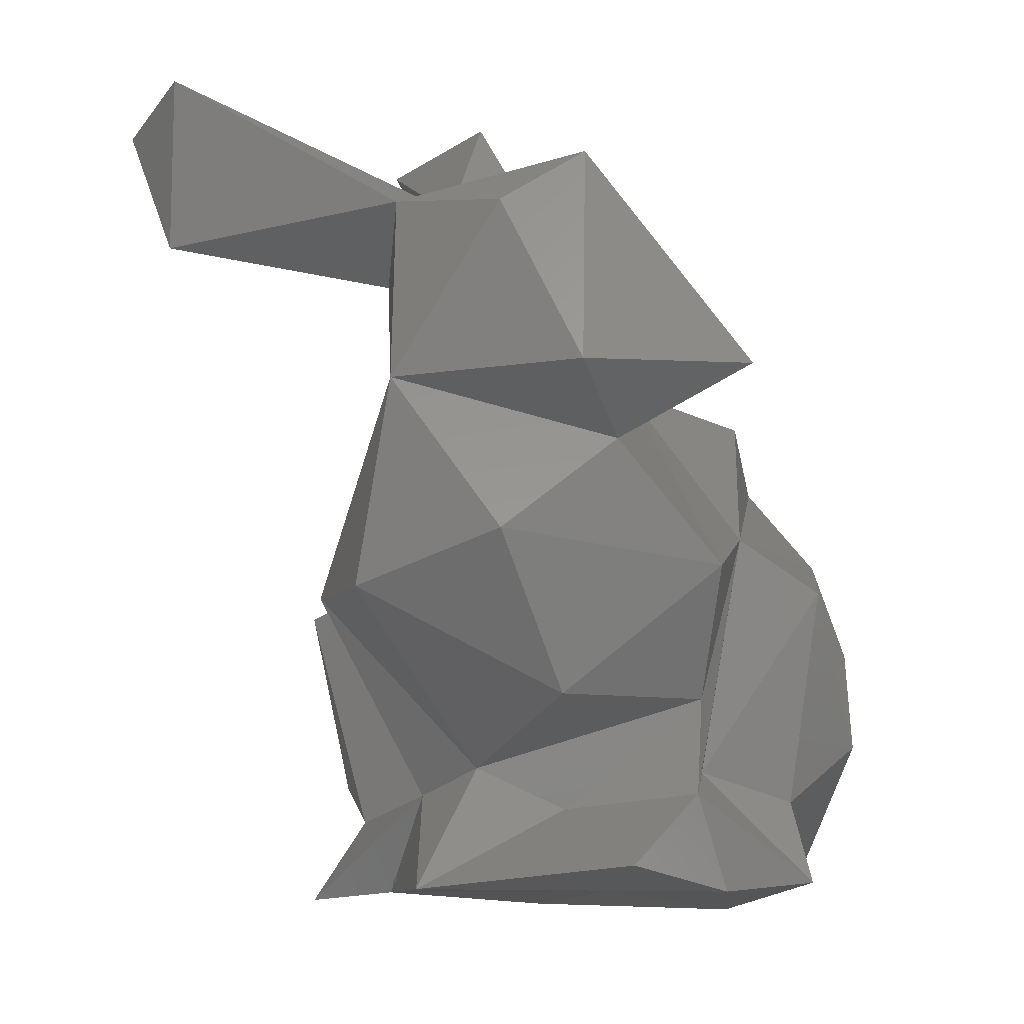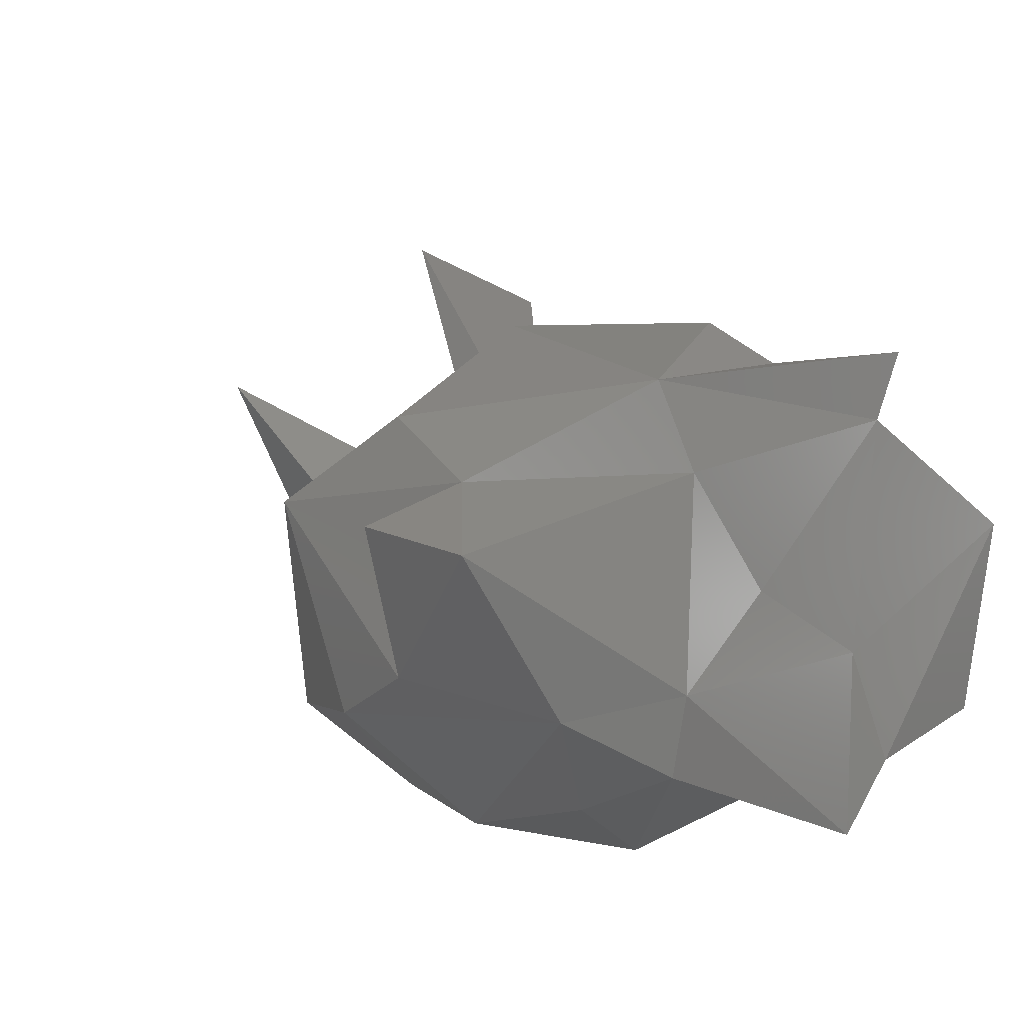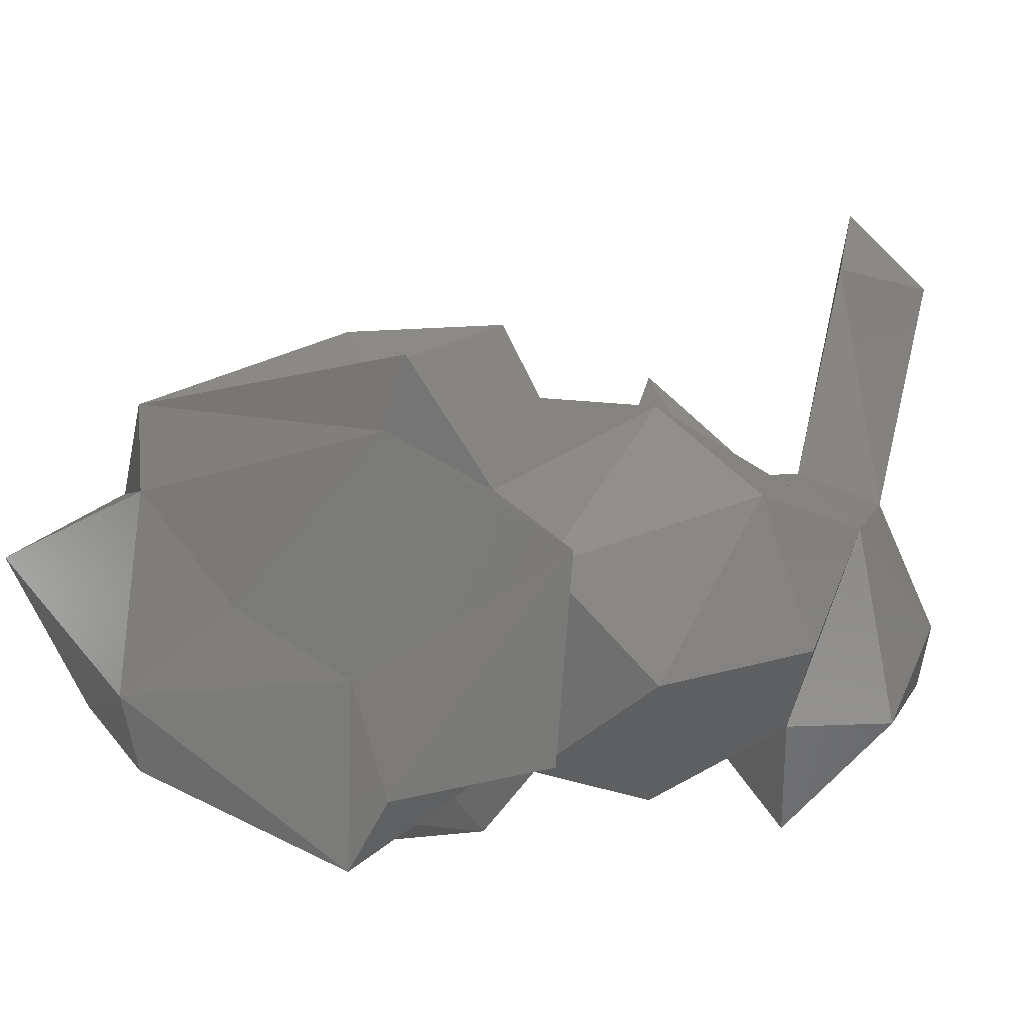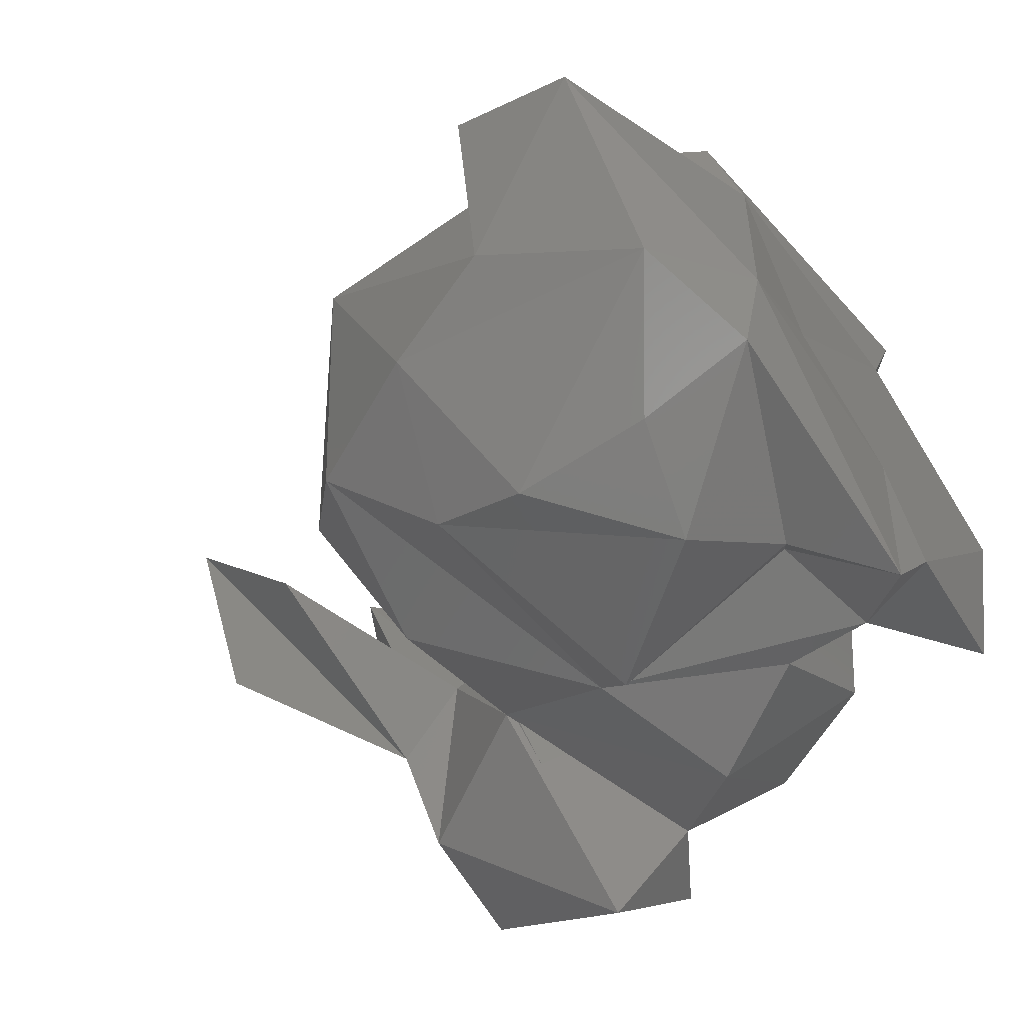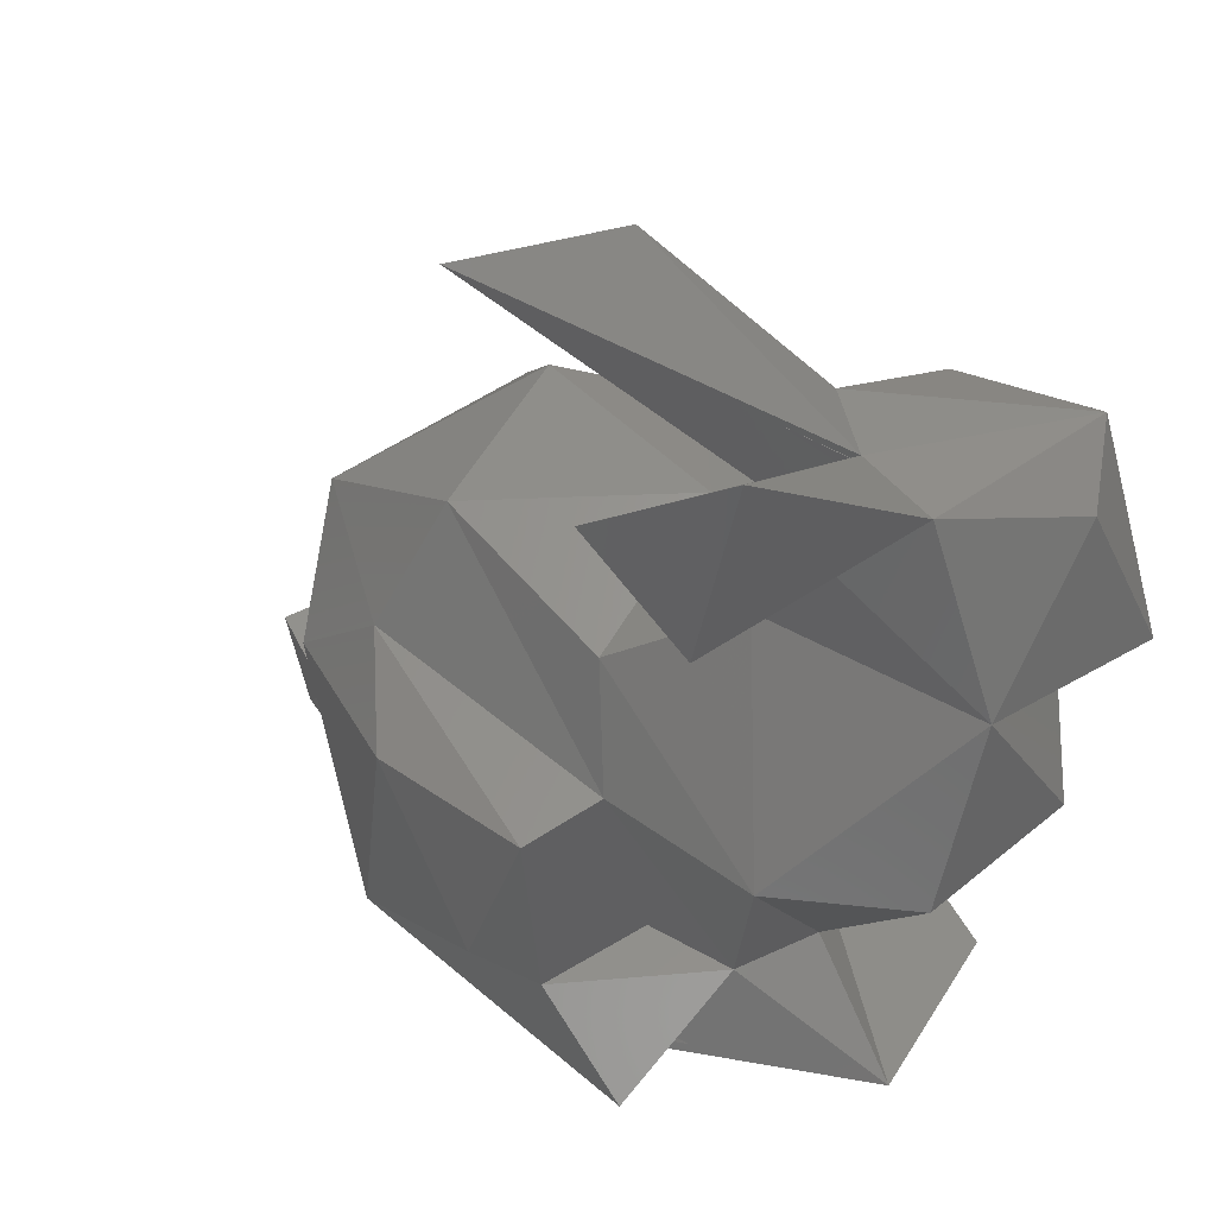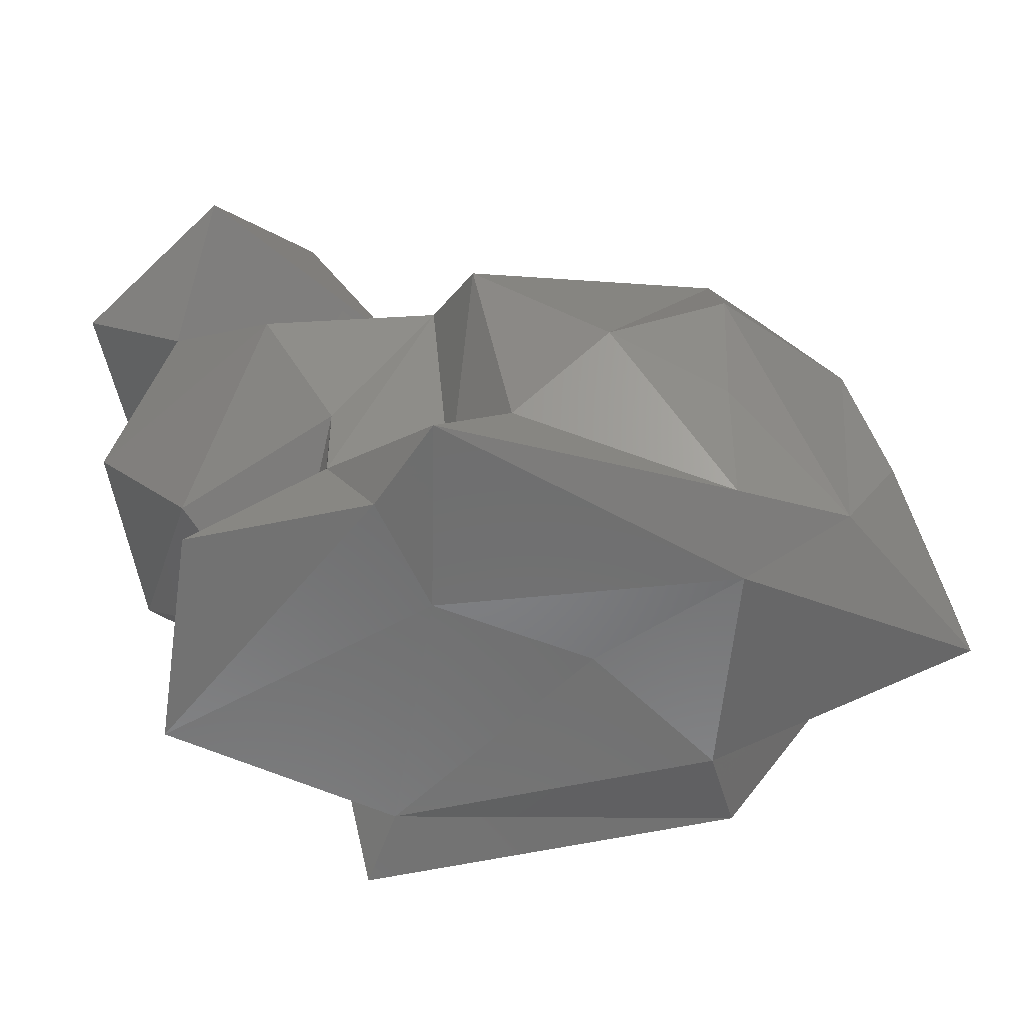
<metadata>
{"format":"stl","ext":"stl","renderer":"f3d","projection":"perspective","resolution":1024,"background":"white","views":[{"elev":-11.6,"azim":-71.7,"up":"+Z"},{"elev":-0.9,"azim":132.8,"up":"+Y"},{"elev":2.2,"azim":-148.3,"up":"+Y"},{"elev":-54.0,"azim":123.0,"up":"+Y"},{"elev":36.2,"azim":-142.1,"up":"+Z"},{"elev":-59.0,"azim":0.7,"up":"+Z"}]}
</metadata>
<code>
# stl→obj: 142 verts, 276 faces
v -40.11 -101.2 46.93
v -41.86 -112.6 31.67
v -34.69 -121.6 40.8
v -44.21 -121.1 46.02
v 16.05 -112.7 55.19
v 12.83 -94 51.16
v -6.264 -107.9 52.66
v -22.67 -119.7 65.95
v -38.06 -119.6 67.61
v -30.77 -133.5 47.94
v -19.06 -96.16 51.98
v -18.19 -100.7 60.88
v -13.21 -116.5 50.78
v 19.59 -125.6 2.676
v -0.3248 -129.6 10.06
v -7.086 -133.1 1.613
v 8.649 -134.5 16.35
v -4.473 -85.12 8.815
v 20.37 -88.31 3.696
v -14.71 -83.8 0.3474
v 24.87 -120.2 47.39
v 5.752 -123.2 50.58
v -8.152 -126.7 35.83
v -24.21 -128.7 30.37
v 20.04 -131.7 27.66
v 19.29 -128.5 37.45
v -17.37 -124.8 18.68
v -17.27 -124.3 9.634
v -6.18 -121.9 12.74
v 19.5 -129.4 14.07
v -4.031 -133.7 30.65
v 30.34 -120.2 7.077
v 36.44 -116.3 22.03
v 32.57 -120.3 33.52
v -41.79 -112.5 62.51
v 32.21 -99.43 42.8
v 42.7 -104.8 7.73
v -18.39 -108.5 67.86
v 2.569 -96.12 70.9
v 4.22 -84.57 82.6
v -5.175 -97.99 83.56
v 20.29 -117.8 0.4169
v -19.02 -111.5 8.346
v -18.18 -96.6 10.15
v -8.756 -95.73 11.09
v -25.48 -101.8 67.45
v -27.05 -95.9 59.73
v -24.41 -65.71 79.63
v -29.86 -121.4 2.153
v -12.49 -125.8 0.5978
v 29.45 -91.22 29.33
v 10.83 -80.89 31.06
v 17.9 -89.03 37.98
v 33.47 -97.96 16.69
v 18.11 -97.05 1.252
v -34.12 -99.37 66.09
v 42.86 -102.2 19.94
v -38.13 -97.22 27.8
v -32.11 -115.4 17.8
v -25.64 -88.52 29.03
v -22.73 -103.8 12.2
v -32.81 -74.61 81.96
v -29.57 -73.01 65.37
v -9.947 -87.58 32.51
v -32.85 -101.5 0.2209
v -6.946 -90.77 44.75
v -6.713 -79.91 30.27
v 0.8366 -81.04 12.94
v -11.89 -90.93 1.123
v 6.876 -108.3 1.884
v -7.689 -114.7 1.307
v -39.29 -101.8 46.86
v -34.18 -120.8 41.26
v -40.91 -112.4 31.85
v -43.33 -120.8 46.39
v 15.81 -112.5 54.23
v -6.205 -107.9 51.67
v 12.69 -94.62 50.39
v -23.16 -119.2 65.26
v -30.81 -132.5 48.18
v -37.59 -119.2 66.83
v -19.25 -97.01 51.49
v -13.55 -115.9 50.08
v -18.98 -101.3 60.93
v 19.24 -125 3.358
v -6.852 -132.2 2.014
v -0.0128 -128.7 10.02
v 8.607 -133.5 16.57
v -4.086 -86.04 8.814
v -14.12 -84.45 0.8339
v 19.89 -88.91 4.349
v 24.32 -119.7 46.74
v -7.94 -125.8 35.48
v 5.754 -122.4 49.94
v -23.95 -127.7 30.41
v 19.68 -130.8 27.53
v 19.06 -127.7 36.99
v -17.01 -123.9 19
v -16.71 -123.5 9.332
v -5.829 -121 12.58
v 19.03 -128.6 14.28
v -3.574 -132.9 30.41
v 29.71 -119.6 7.559
v 31.75 -119.8 33.27
v 35.56 -115.8 21.91
v -40.88 -112.6 62.11
v 31.42 -99.78 42.29
v 41.86 -105 8.247
v -18.91 -107.8 67.38
v 3.616 -85.21 82.12
v 1.64 -95.91 71.2
v -5.441 -97.57 82.69
v 20.07 -117.7 1.384
v -18.14 -111.3 7.935
v -8.239 -96.51 10.74
v -17.62 -97.41 10.05
v -25.5 -102 66.48
v -24.8 -66.54 79.23
v -27.19 -96.87 59.93
v -12.21 -125.4 1.46
v -29 -120.9 2.304
v 28.76 -91.94 29.21
v 17.61 -89.85 37.5
v 10.61 -81.81 30.72
v 32.78 -98.68 16.73
v 17.87 -97.21 2.209
v -33.33 -99.62 65.53
v 42.14 -102.6 19.37
v -31.51 -115 18.52
v -37.36 -97.75 28.16
v -25.31 -89.45 29.18
v -21.77 -103.9 12.44
v -32.26 -74.75 81.13
v -29.43 -73.63 66.15
v -9.621 -88.5 32.29
v -31.95 -101.7 0.5618
v -6.931 -91.6 44.19
v -6.202 -80.69 29.92
v 0.9154 -81.97 13.28
v -11.67 -90.91 2.096
v 6.897 -108.3 2.883
v -7.73 -114.7 2.306
f 1 2 3
f 3 4 1
f 5 6 7
f 8 9 10
f 11 12 13
f 14 15 16
f 17 15 14
f 18 19 20
f 21 22 23
f 13 3 24
f 7 22 5
f 25 26 17
f 13 10 3
f 23 24 27
f 13 24 23
f 27 28 23
f 23 28 29
f 25 17 30
f 13 23 22
f 22 7 13
f 26 31 17
f 17 31 15
f 21 23 26
f 32 33 34
f 35 1 4
f 8 10 13
f 36 34 33
f 37 33 32
f 34 26 25
f 38 39 40
f 41 38 40
f 32 14 42
f 34 25 32
f 25 30 32
f 21 26 34
f 39 38 12
f 8 13 12
f 32 30 14
f 17 14 30
f 27 43 28
f 18 44 45
f 46 47 48
f 28 49 50
f 51 52 53
f 54 55 19
f 36 54 51
f 56 1 35
f 51 54 19
f 5 36 6
f 21 34 36
f 36 33 54
f 57 33 37
f 12 38 8
f 2 58 59
f 33 57 54
f 60 44 61
f 9 46 56
f 9 38 46
f 8 38 9
f 35 9 56
f 5 21 36
f 31 26 23
f 48 62 46
f 13 7 11
f 22 21 5
f 63 48 47
f 16 28 50
f 46 62 56
f 16 15 29
f 44 64 45
f 29 28 16
f 31 23 29
f 15 31 29
f 10 9 4
f 43 61 65
f 38 41 46
f 3 2 24
f 62 48 63
f 9 35 4
f 7 6 66
f 67 68 18
f 56 62 63
f 28 43 49
f 64 67 18
f 45 64 18
f 51 53 36
f 56 63 47
f 20 69 44
f 18 20 44
f 65 44 69
f 41 40 46
f 40 39 12
f 1 58 2
f 12 47 46
f 52 67 53
f 53 6 36
f 11 47 12
f 60 11 66
f 53 67 64
f 66 11 7
f 1 11 60
f 47 11 1
f 57 37 54
f 56 47 1
f 60 64 44
f 1 60 58
f 55 54 37
f 52 51 19
f 60 61 58
f 68 52 19
f 18 68 19
f 46 40 12
f 70 69 55
f 64 6 53
f 60 66 64
f 61 44 65
f 67 52 68
f 43 65 49
f 16 50 71
f 42 37 32
f 42 55 37
f 4 3 10
f 2 59 24
f 61 59 58
f 6 64 66
f 16 42 14
f 24 59 27
f 59 61 27
f 71 69 70
f 71 70 42
f 50 49 65
f 65 69 71
f 69 19 55
f 20 19 69
f 65 71 50
f 42 70 55
f 27 61 43
f 42 16 71
f 72 73 74
f 73 72 75
f 76 77 78
f 79 80 81
f 82 83 84
f 85 86 87
f 88 85 87
f 89 90 91
f 92 93 94
f 83 95 73
f 77 76 94
f 96 88 97
f 83 73 80
f 93 98 95
f 83 93 95
f 98 93 99
f 93 100 99
f 96 101 88
f 83 94 93
f 94 83 77
f 97 88 102
f 88 87 102
f 92 97 93
f 103 104 105
f 106 75 72
f 79 83 80
f 107 105 104
f 108 103 105
f 104 96 97
f 109 110 111
f 112 110 109
f 103 113 85
f 104 103 96
f 96 103 101
f 92 104 97
f 111 84 109
f 79 84 83
f 103 85 101
f 88 101 85
f 98 99 114
f 89 115 116
f 117 118 119
f 99 120 121
f 122 123 124
f 125 91 126
f 107 122 125
f 127 106 72
f 122 91 125
f 76 78 107
f 92 107 104
f 107 125 105
f 128 108 105
f 84 79 109
f 74 129 130
f 105 125 128
f 131 132 116
f 81 127 117
f 81 117 109
f 79 81 109
f 106 127 81
f 76 107 92
f 102 93 97
f 118 117 133
f 83 82 77
f 94 76 92
f 134 119 118
f 86 120 99
f 117 127 133
f 86 100 87
f 116 115 135
f 100 86 99
f 102 100 93
f 87 100 102
f 80 75 81
f 114 136 132
f 109 117 112
f 73 95 74
f 133 134 118
f 81 75 106
f 77 137 78
f 138 89 139
f 127 134 133
f 99 121 114
f 135 89 138
f 115 89 135
f 122 107 123
f 127 119 134
f 90 116 140
f 89 116 90
f 136 140 116
f 112 117 110
f 110 84 111
f 72 74 130
f 84 117 119
f 124 123 138
f 123 107 78
f 82 84 119
f 131 137 82
f 123 135 138
f 137 77 82
f 72 131 82
f 119 72 82
f 128 125 108
f 127 72 119
f 131 116 135
f 72 130 131
f 126 108 125
f 124 91 122
f 131 130 132
f 139 91 124
f 89 91 139
f 117 84 110
f 141 126 140
f 135 123 78
f 131 135 137
f 132 136 116
f 138 139 124
f 114 121 136
f 86 142 120
f 113 103 108
f 113 108 126
f 75 80 73
f 74 95 129
f 132 130 129
f 78 137 135
f 86 85 113
f 95 98 129
f 129 98 132
f 142 141 140
f 142 113 141
f 120 136 121
f 136 142 140
f 140 126 91
f 90 140 91
f 136 120 142
f 113 126 141
f 98 114 132
f 113 142 86

</code>
